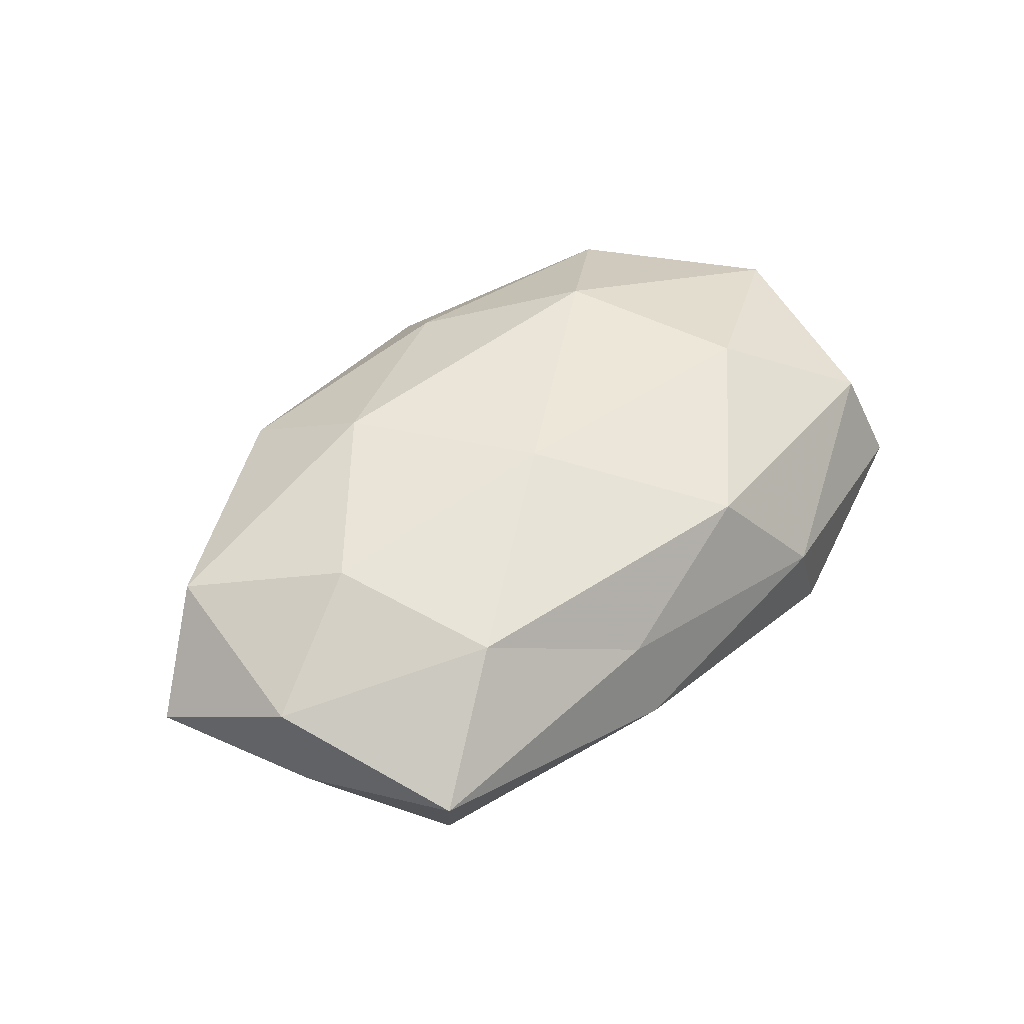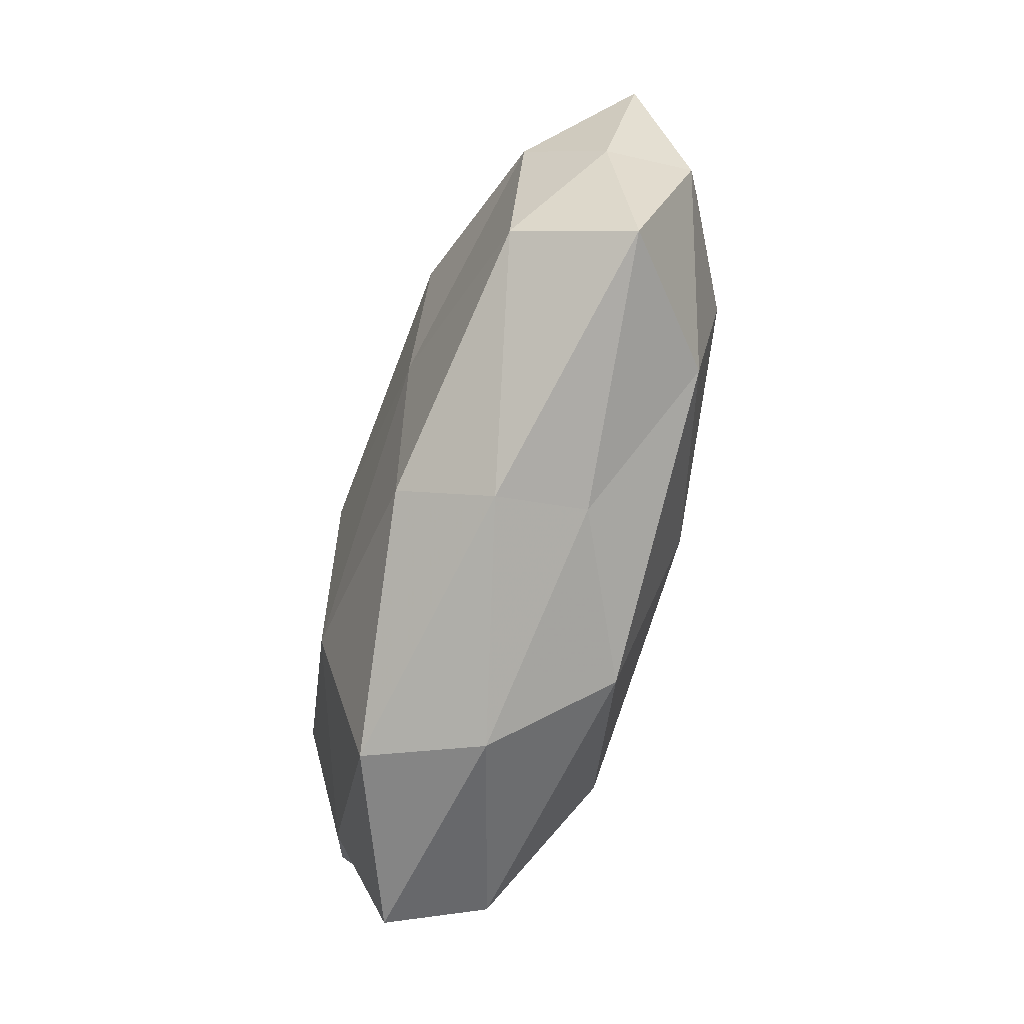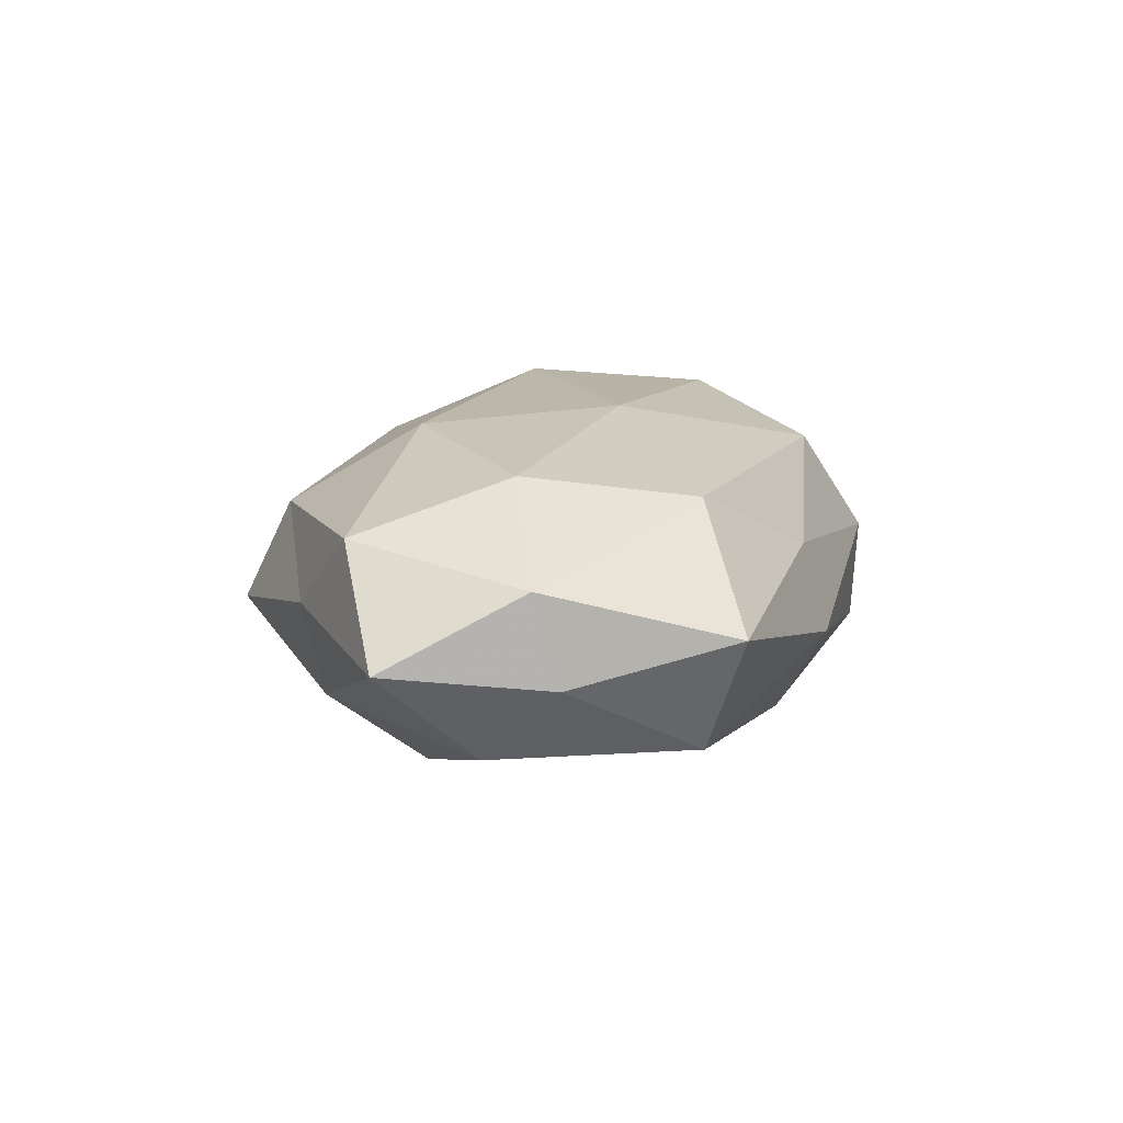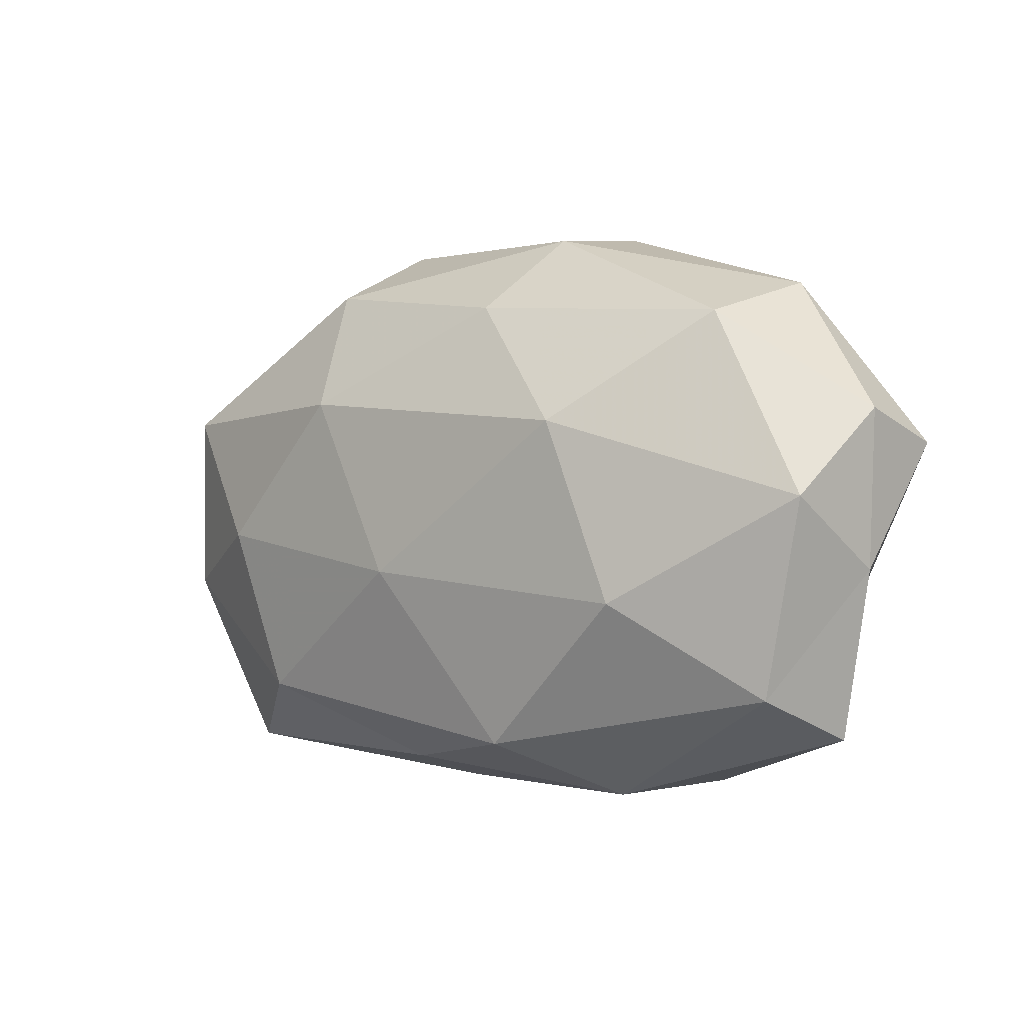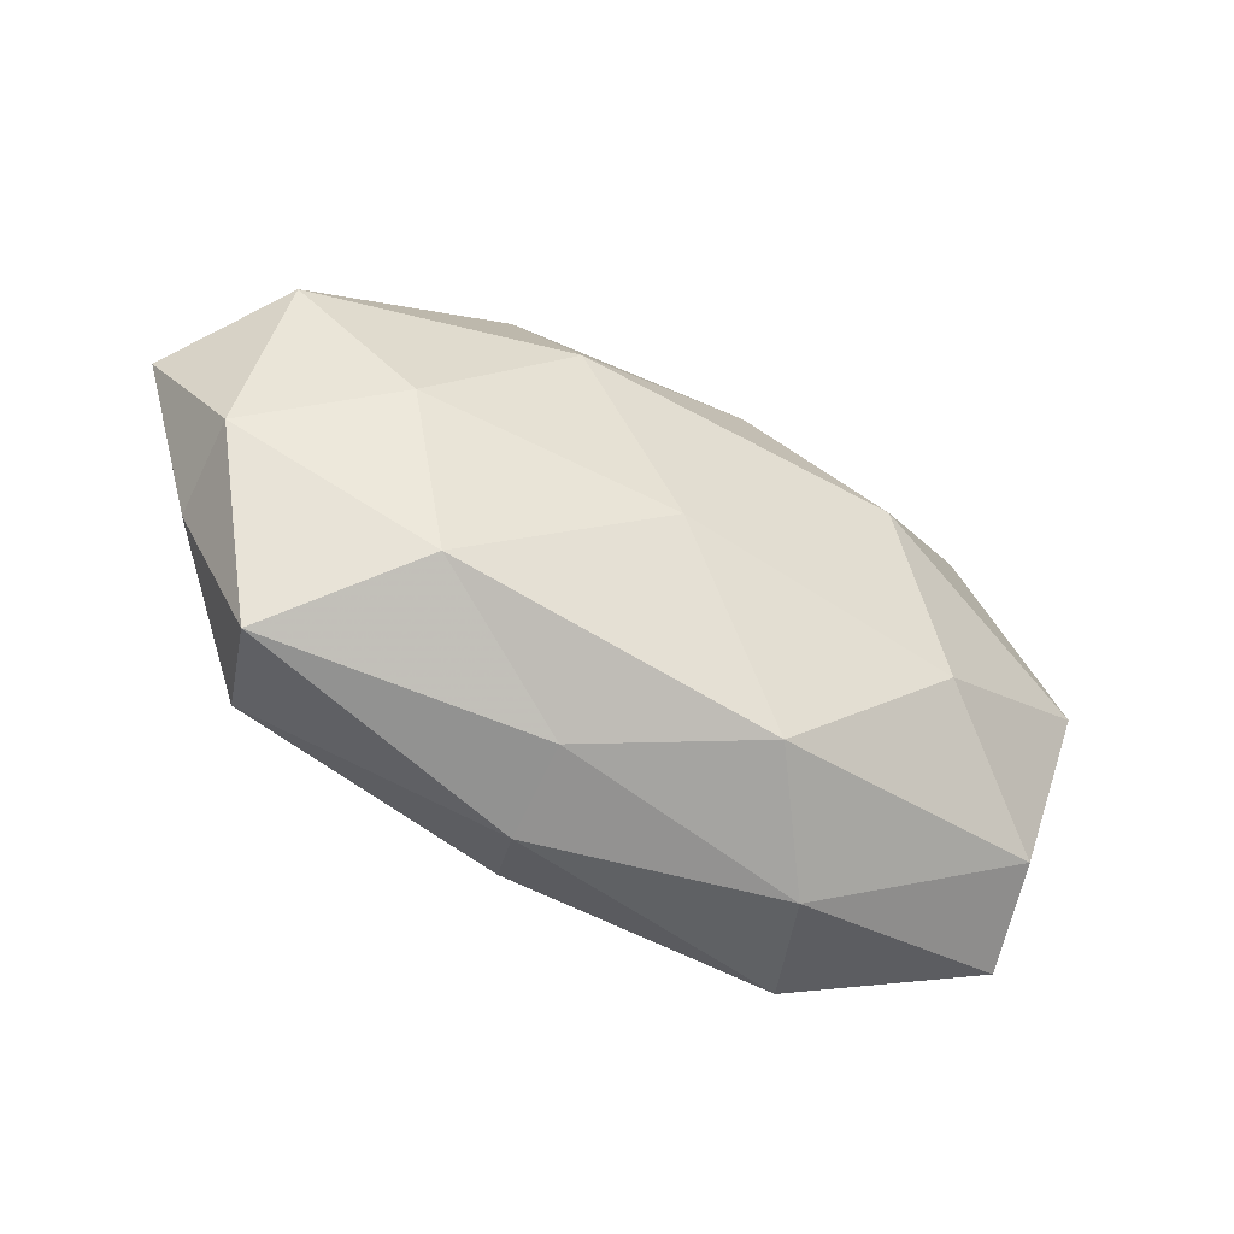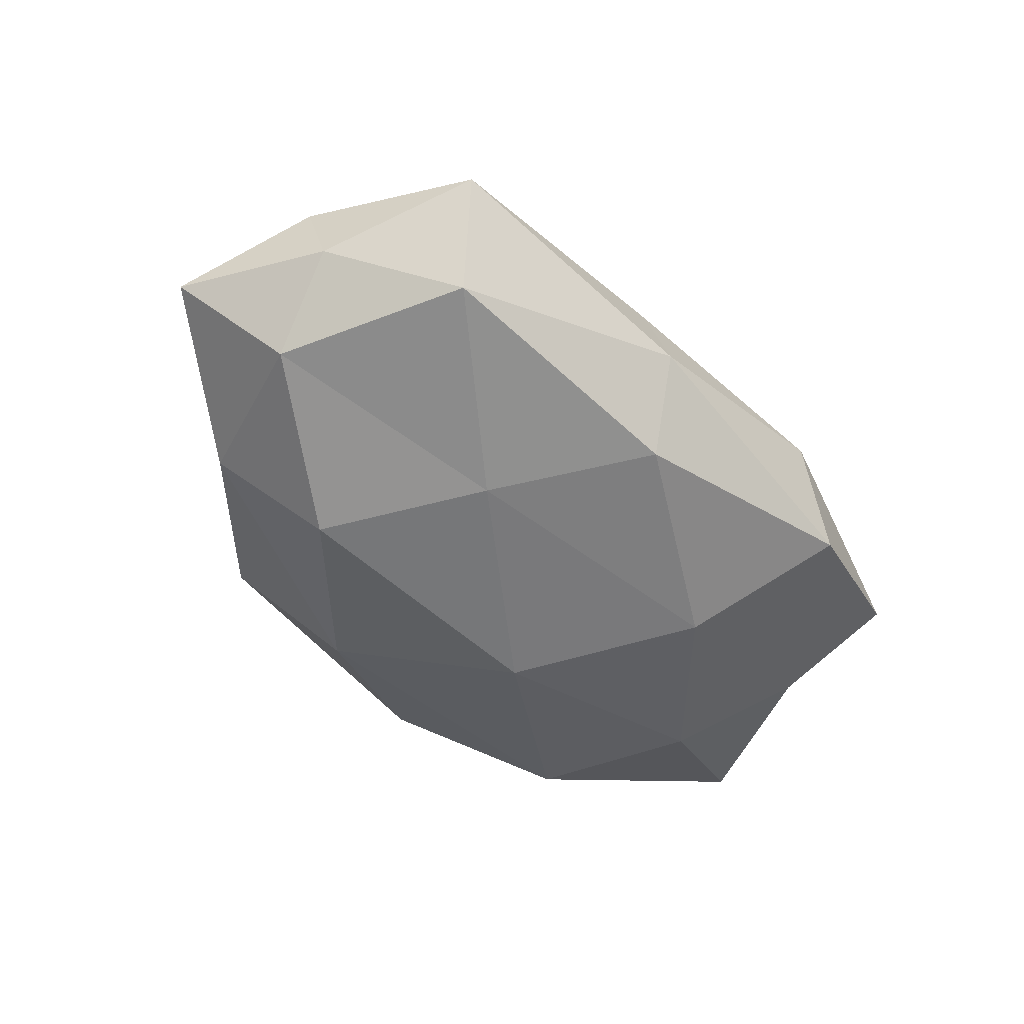
<metadata>
{"format":"obj","ext":"obj","renderer":"f3d","projection":"perspective","resolution":1024,"background":"white","views":[{"elev":47.7,"azim":-46.2,"up":"+Z"},{"elev":-76.6,"azim":-106.6,"up":"+Y"},{"elev":12.9,"azim":-77.0,"up":"+Z"},{"elev":-3.6,"azim":38.2,"up":"+Y"},{"elev":-50.5,"azim":-30.3,"up":"+Y"},{"elev":-50.4,"azim":-49.1,"up":"+Z"}]}
</metadata>
<code>
v -0.03648 0.02118 0.001894
v 0.03375 0.0209 0.01037
v -0.01159 -0.02843 0.005407
v 0.03869 -0.0121 -0.009807
v 0.009442 0.03215 0.004787
v -0.01081 -0.0312 -0.004666
v 0.04188 -0.02533 -0.002285
v -0.017 0.01359 0.01801
v 0.02125 -0.03088 -0.0105
v 0.04498 0.0002976 0.01194
v -0.02812 -0.01983 0.01337
v 0.004921 0.02355 0.0138
v 0.03207 0.001446 -0.01597
v -0.006996 -0.02522 -0.01482
v -0.01853 0.03422 -0.002356
v 0.02473 -0.01068 0.01795
v -0.006435 -0.006632 0.01919
v 0.005085 0.007035 -0.02026
v -0.03703 -0.02184 -0.01088
v -0.008147 0.02559 -0.01401
v -0.04742 -0.00935 -0.002697
v 0.04945 0.00702 -0.007808
v 0.01804 0.009219 0.01969
v -0.04134 -0.02664 0.001904
v -0.0207 0.02783 0.009438
v -0.02611 0.0106 -0.01777
v -0.01722 -0.007971 -0.01712
v -0.03317 -0.001384 0.01569
v -0.04799 -0.006548 0.00731
v 0.04878 0.009995 0.002857
v 0.01579 -0.0321 0.002199
v -0.04421 -0.0002445 -0.01132
v -0.04457 0.01343 0.01084
v 0.03885 -0.02098 0.008937
v 0.006663 -0.02616 0.01433
v 0.0278 0.02084 -0.01403
v -0.05407 0.007939 -0.0004779
v -0.03619 0.01873 -0.007977
v 0.0373 0.02511 -0.001807
v 0.01185 0.03354 -0.006387
v 0.01538 -0.01358 -0.01807
v 0.04668 -0.007049 0.0004128
f 4 7 9
f 2 5 12
f 6 14 9
f 19 14 6
f 22 4 13
f 2 23 10
f 2 12 23
f 23 12 8
f 10 23 16
f 23 8 17
f 16 23 17
f 24 6 3
f 24 3 11
f 19 6 24
f 21 19 24
f 12 5 25
f 25 8 12
f 25 15 1
f 5 15 25
f 20 18 26
f 19 27 14
f 27 26 18
f 17 8 28
f 28 11 17
f 24 11 29
f 21 24 29
f 29 11 28
f 30 2 10
f 3 6 31
f 6 9 31
f 31 9 7
f 21 32 19
f 32 27 19
f 32 26 27
f 1 33 25
f 33 8 25
f 33 28 8
f 29 28 33
f 10 16 34
f 7 34 31
f 11 3 35
f 11 35 17
f 17 35 16
f 31 35 3
f 34 16 35
f 34 35 31
f 36 13 18
f 36 18 20
f 22 13 36
f 21 29 37
f 21 37 32
f 37 33 1
f 29 33 37
f 38 1 15
f 38 15 20
f 26 38 20
f 32 38 26
f 37 1 38
f 37 38 32
f 39 5 2
f 30 39 2
f 30 22 39
f 22 36 39
f 5 40 15
f 20 15 40
f 40 36 20
f 39 40 5
f 39 36 40
f 4 9 41
f 13 4 41
f 41 9 14
f 41 18 13
f 14 27 41
f 27 18 41
f 42 7 4
f 42 4 22
f 30 10 42
f 30 42 22
f 42 34 7
f 10 34 42

</code>
